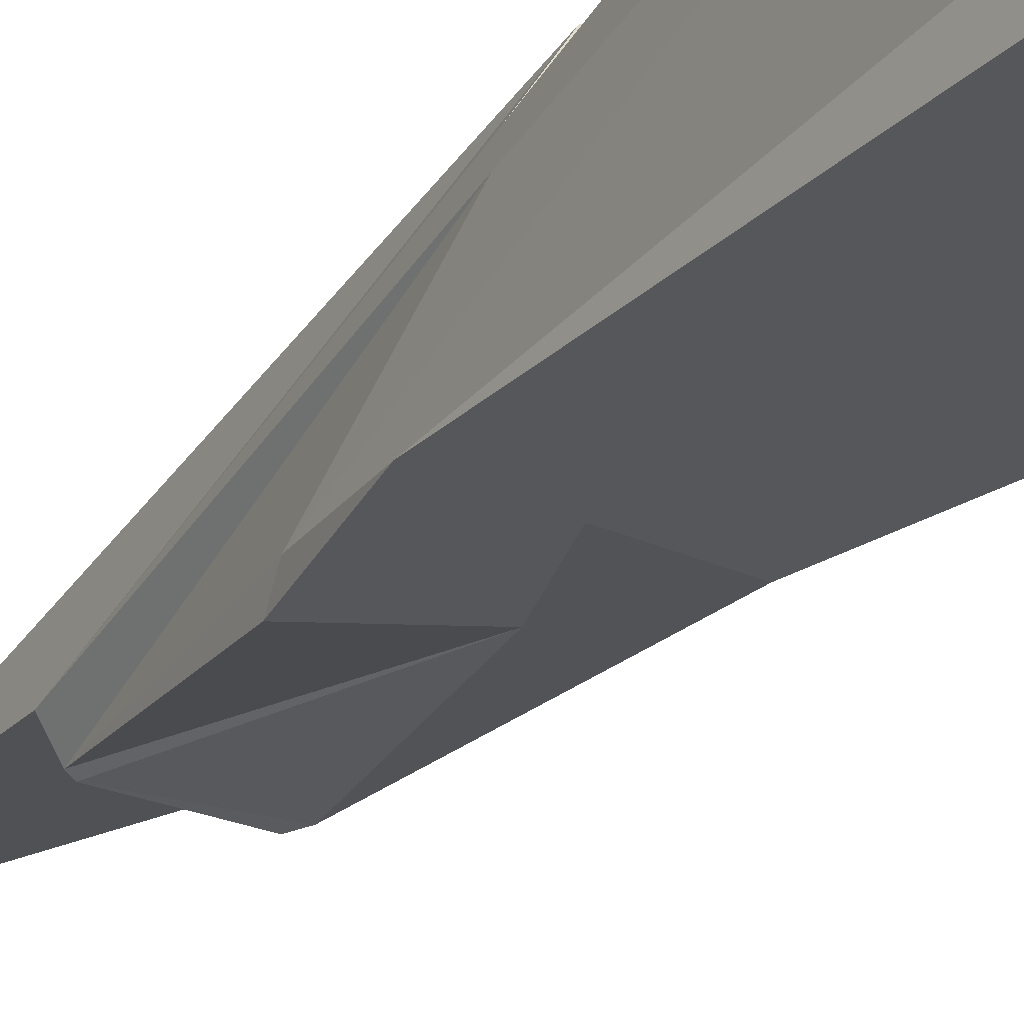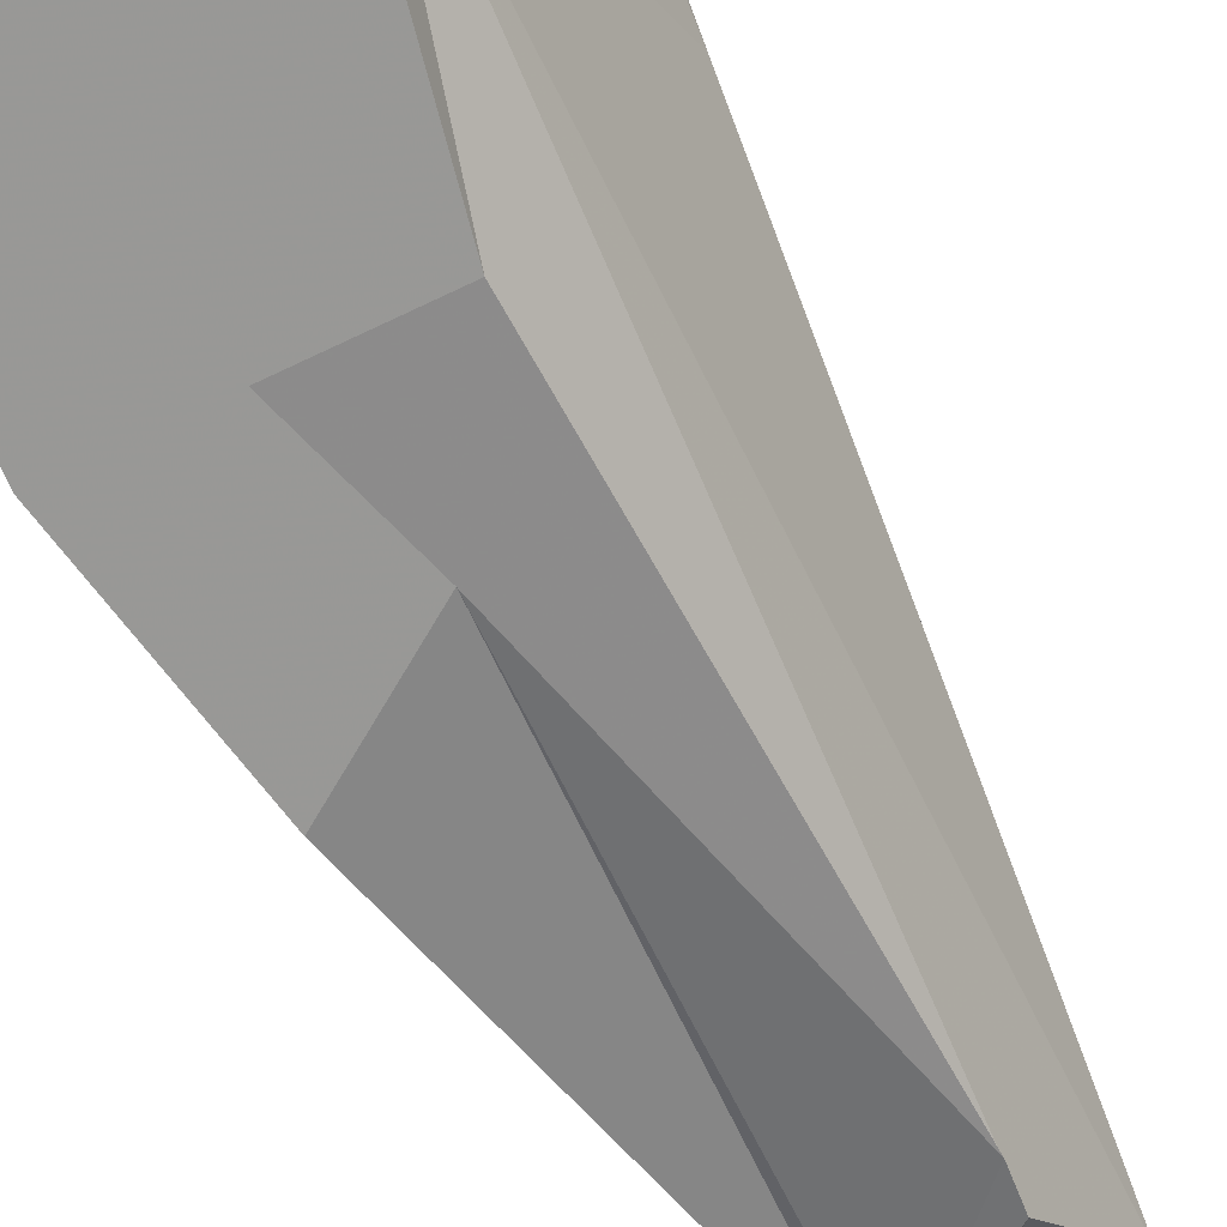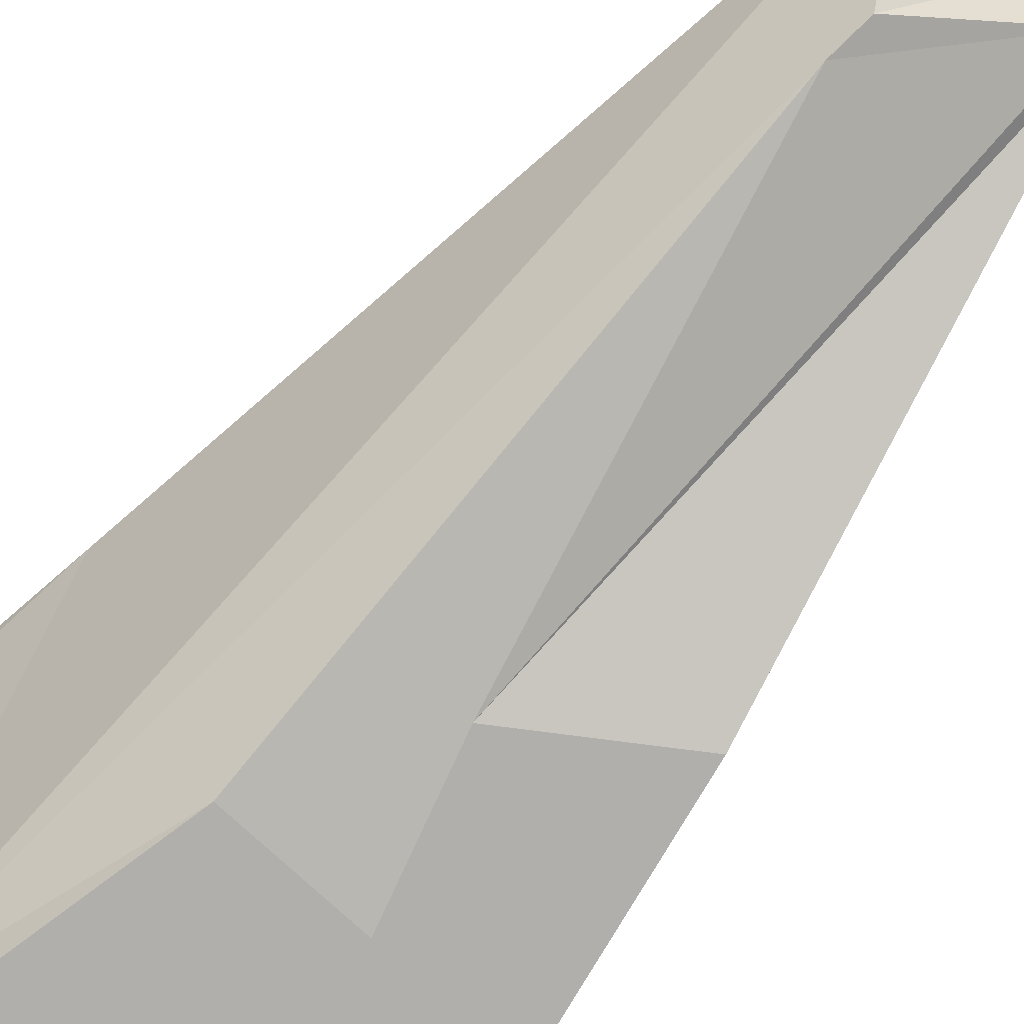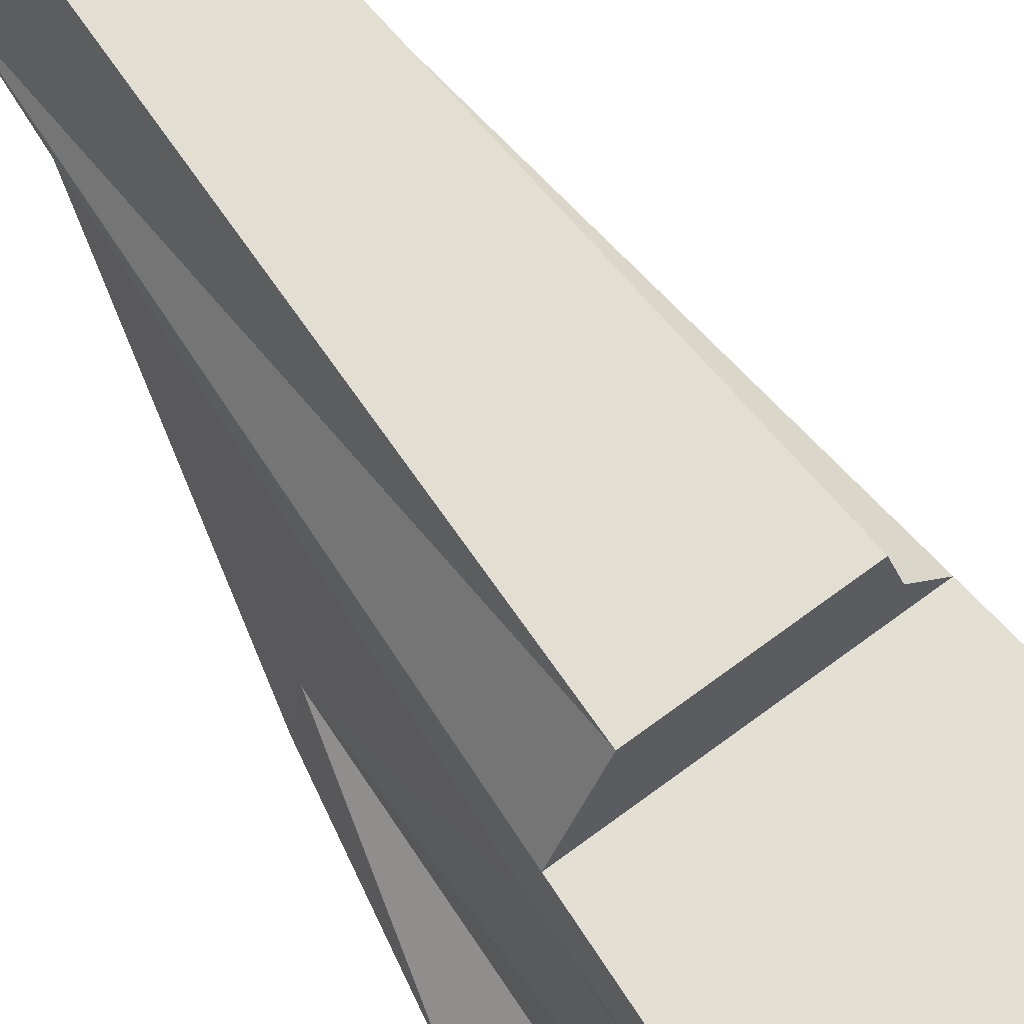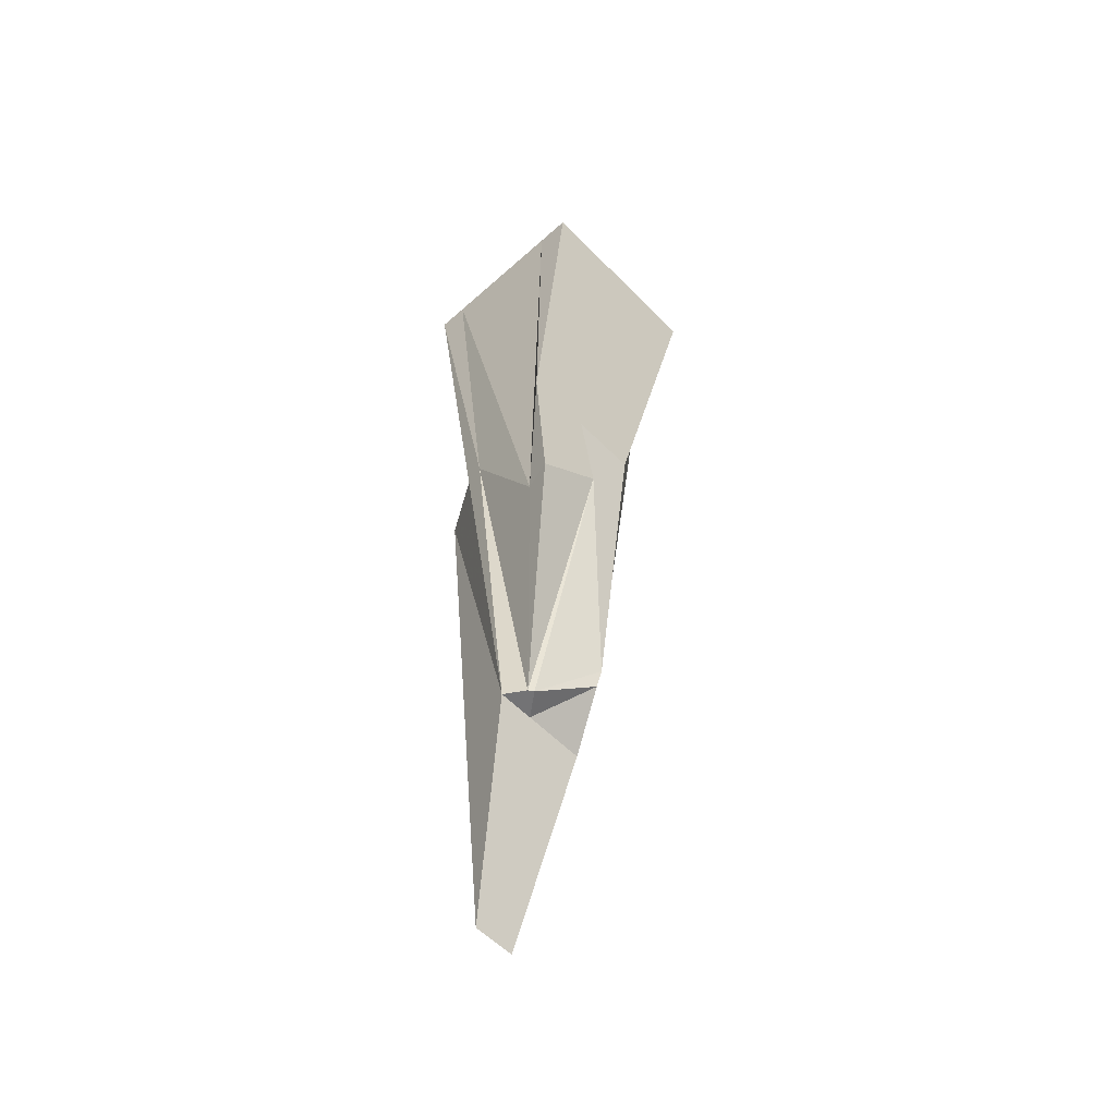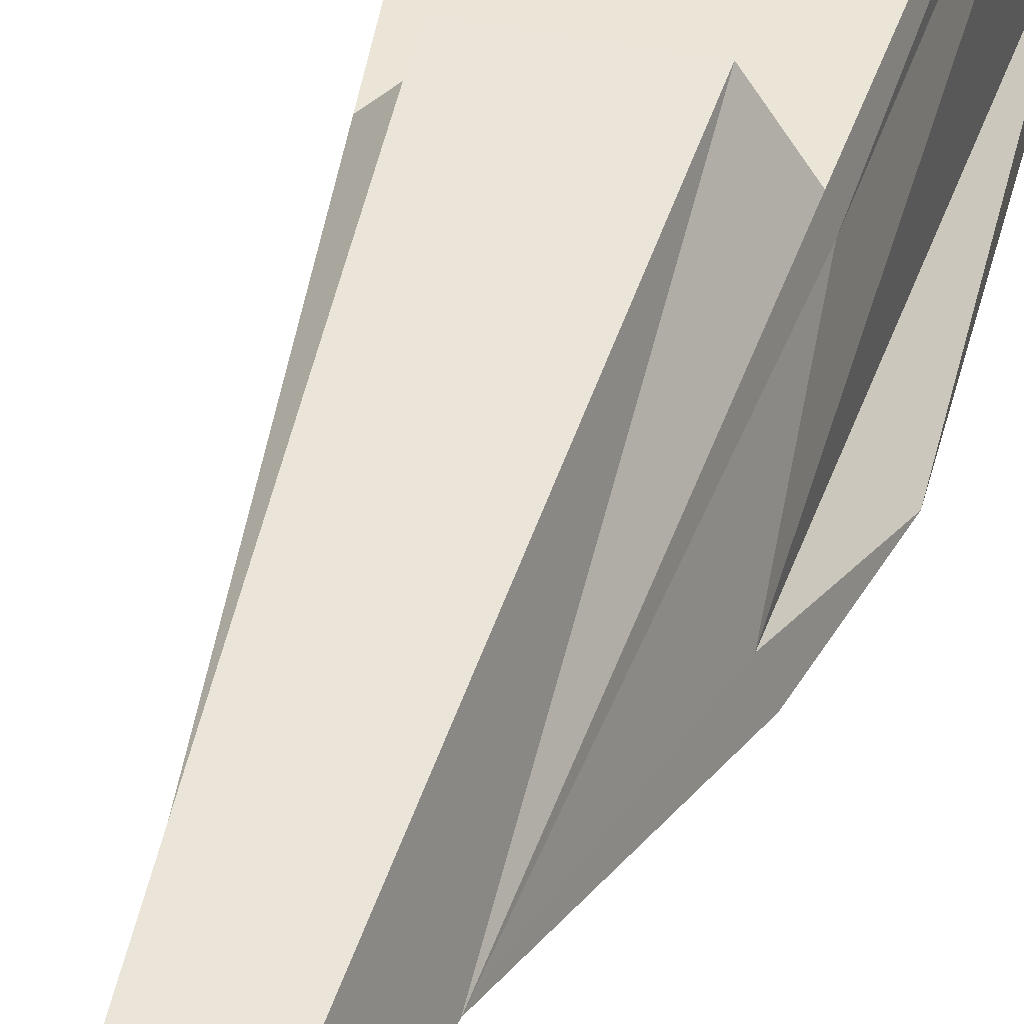
<metadata>
{"format":"obj","ext":"obj","renderer":"f3d","projection":"perspective","resolution":1024,"background":"white","views":[{"elev":-30.7,"azim":147.8,"up":"+Z"},{"elev":-72.7,"azim":-154.5,"up":"+Z"},{"elev":-74.3,"azim":-42.8,"up":"+Z"},{"elev":69.2,"azim":143.1,"up":"+Z"},{"elev":-56.0,"azim":133.1,"up":"+Y"},{"elev":42.6,"azim":14.2,"up":"+Z"}]}
</metadata>
<code>
g Ice
v -0.1505 0.2962 -0.1881
v -0.06542 -0.05731 -0.217
v -0.2371 0.8355 -0.2932
v -0.2371 0.8355 -0.2247
v 0.1016 -0.05731 -0.217
v 0.08049 0.8355 -0.2932
v 0.006127 0.8355 -0.2932
v 0.1884 -0.3598 -0.1219
v 0.1844 -0.05731 0.06717
v 0.2493 0.8355 0.1174
v 0.2493 0.8355 -0.2083
v -0.1445 -0.05731 0.117
v -0.2265 -0.05731 0.117
v -0.3027 0.8355 0.1932
v -0.03892 0.8355 0.1932
v 0.05289 -0.9501 -0.01761
v 0.006127 -0.9501 0.04082
v 0.09695 -0.9501 0.04082
v 0.06567 -0.9501 -0.008758
v 0.006127 0.8355 -0.05001
v -0.2887 0.8355 0.1039
v -0.2371 0.8355 -0.2247
v 0.006127 0.8355 -0.2932
v 0.08049 0.8355 -0.2932
v -0.2371 0.8355 -0.2932
v -0.03892 0.8355 0.1932
v 0.2493 0.8355 0.1932
v 0.2493 0.8355 0.1174
v 0.2493 0.8355 -0.2083
v -0.3027 0.8355 0.1932
v 0.2493 0.8355 -0.2932
v -0.09365 -0.8452 -0.07489
v -0.1503 -0.9501 0.04082
v 0.006127 -0.9501 0.04082
v 0.05289 -0.9501 -0.01761
v 0.1731 -0.05731 0.117
v -0.1445 -0.05731 0.117
v -0.03892 0.8355 0.1932
v 0.2493 0.8355 0.1932
v -0.06542 -0.05731 -0.217
v 0.1016 -0.05731 -0.217
v 0.006127 0.8355 -0.2932
v -0.2371 0.8355 -0.2932
v -0.09802 -0.7941 -0.08702
v -0.09365 -0.8452 -0.07489
v 0.05289 -0.9501 -0.01761
v 0.04288 -0.2385 -0.2016
v 0.04288 -0.2385 -0.2016
v 0.05289 -0.9501 -0.01761
v 0.06567 -0.9501 -0.008758
v 0.2082 -0.352 -0.1919
v 0.2686 -0.05731 -0.217
v 0.1884 -0.3598 -0.1219
v 0.2493 0.8355 -0.2083
v 0.2493 0.8355 -0.2932
v -0.2265 -0.05731 0.117
v -0.2887 0.8355 0.1039
v -0.3027 0.8355 0.1932
v -0.1503 -0.9501 0.04082
v -0.09365 -0.8452 -0.07489
v -0.1505 0.2962 -0.1881
v -0.2265 -0.05731 0.117
v 0.2082 -0.352 -0.1919
v 0.06567 -0.9501 -0.008758
v 0.1884 -0.3598 -0.1219
v 0.2686 -0.05731 -0.217
v -0.09802 -0.7941 -0.08702
v 0.04288 -0.2385 -0.2016
v 0.1016 -0.05731 -0.217
v -0.06542 -0.05731 -0.217
v -0.1503 -0.9501 0.04082
v -0.0847 -1.532 0.1687
v 0.006127 -1.532 0.1687
v 0.006127 -0.9501 0.04082
v 0.02043 -1.532 0.1687
v 0.09695 -0.9501 0.04082
v 0.09695 -0.9501 0.04082
v 0.02043 -1.532 0.1687
v 0.09661 -0.06822 0.2449
v 0.1731 -0.05731 0.117
v 0.09695 -0.9501 0.04082
v 0.1731 -0.05731 0.117
v 0.1844 -0.05731 0.06717
v 0.04288 -0.2385 -0.2016
v 0.2082 -0.352 -0.1919
v 0.2686 -0.05731 -0.217
v 0.1016 -0.05731 -0.217
v 0.08049 0.8355 -0.2932
v 0.2493 0.8355 -0.2932
v -0.09365 -0.8452 -0.07489
v -0.09802 -0.7941 -0.08702
v -0.06542 -0.05731 -0.217
v -0.1505 0.2962 -0.1881
v 0.02043 -1.532 0.1687
v 0.006127 -1.532 0.1687
v 0.02935 -0.06822 0.2449
v 0.09661 -0.06822 0.2449
v 0.006127 -1.532 0.1687
v -0.0847 -1.532 0.1687
v -0.1609 -0.06822 0.2449
v 0.02935 -0.06822 0.2449
v 0.1731 -0.05731 0.117
v 0.09661 -0.06822 0.2449
v 0.02935 -0.06822 0.2449
v -0.1445 -0.05731 0.117
v -0.1609 -0.06822 0.2449
v -0.1775 -0.06175 0.1691
v -0.2265 -0.05731 0.117
v -0.2265 -0.05731 0.117
v -0.1775 -0.06175 0.1691
v -0.1503 -0.9501 0.04082
v 0.06567 -0.9501 -0.008758
v 0.09695 -0.9501 0.04082
v 0.1844 -0.05731 0.06717
v 0.1884 -0.3598 -0.1219
v -0.1505 0.2962 -0.1881
v -0.2371 0.8355 -0.2247
v -0.2887 0.8355 0.1039
v -0.2265 -0.05731 0.117
v -0.1775 -0.06175 0.1691
v -0.0847 -1.532 0.1687
v -0.1503 -0.9501 0.04082
v 0.1844 -0.05731 0.06717
v 0.1731 -0.05731 0.117
v 0.2493 0.8355 0.1932
v 0.2493 0.8355 0.1174
v -0.1609 -0.06822 0.2449
v -0.0847 -1.532 0.1687
v -0.1775 -0.06175 0.1691
g Ice_0
f 3 2 1
f 4 3 1
f 7 6 5
f 10 9 8
f 11 10 8
f 14 13 12
f 15 14 12
f 18 17 16
f 19 18 16
f 22 21 20
f 22 20 23
f 23 20 24
f 25 22 23
f 20 21 26
f 26 27 20
f 27 28 20
f 20 28 29
f 21 30 26
f 20 29 31
f 24 20 31
f 34 33 32
f 35 34 32
f 38 37 36
f 39 38 36
f 42 41 40
f 43 42 40
f 46 45 44
f 47 46 44
f 50 49 48
f 51 50 48
f 54 53 52
f 55 54 52
f 58 57 56
f 61 60 59
f 62 61 59
f 65 64 63
f 66 65 63
f 69 68 67
f 70 69 67
f 73 72 71
f 74 73 71
f 75 73 74
f 76 75 74
f 79 78 77
f 80 79 77
f 83 82 81
f 86 85 84
f 87 86 84
f 87 88 86
f 88 89 86
f 92 91 90
f 93 92 90
f 96 95 94
f 97 96 94
f 100 99 98
f 101 100 98
f 104 103 102
f 105 104 102
f 106 104 105
f 107 106 105
f 105 108 107
f 111 110 109
f 114 113 112
f 115 114 112
f 118 117 116
f 119 118 116
f 122 121 120
f 125 124 123
f 126 125 123
f 129 128 127

</code>
